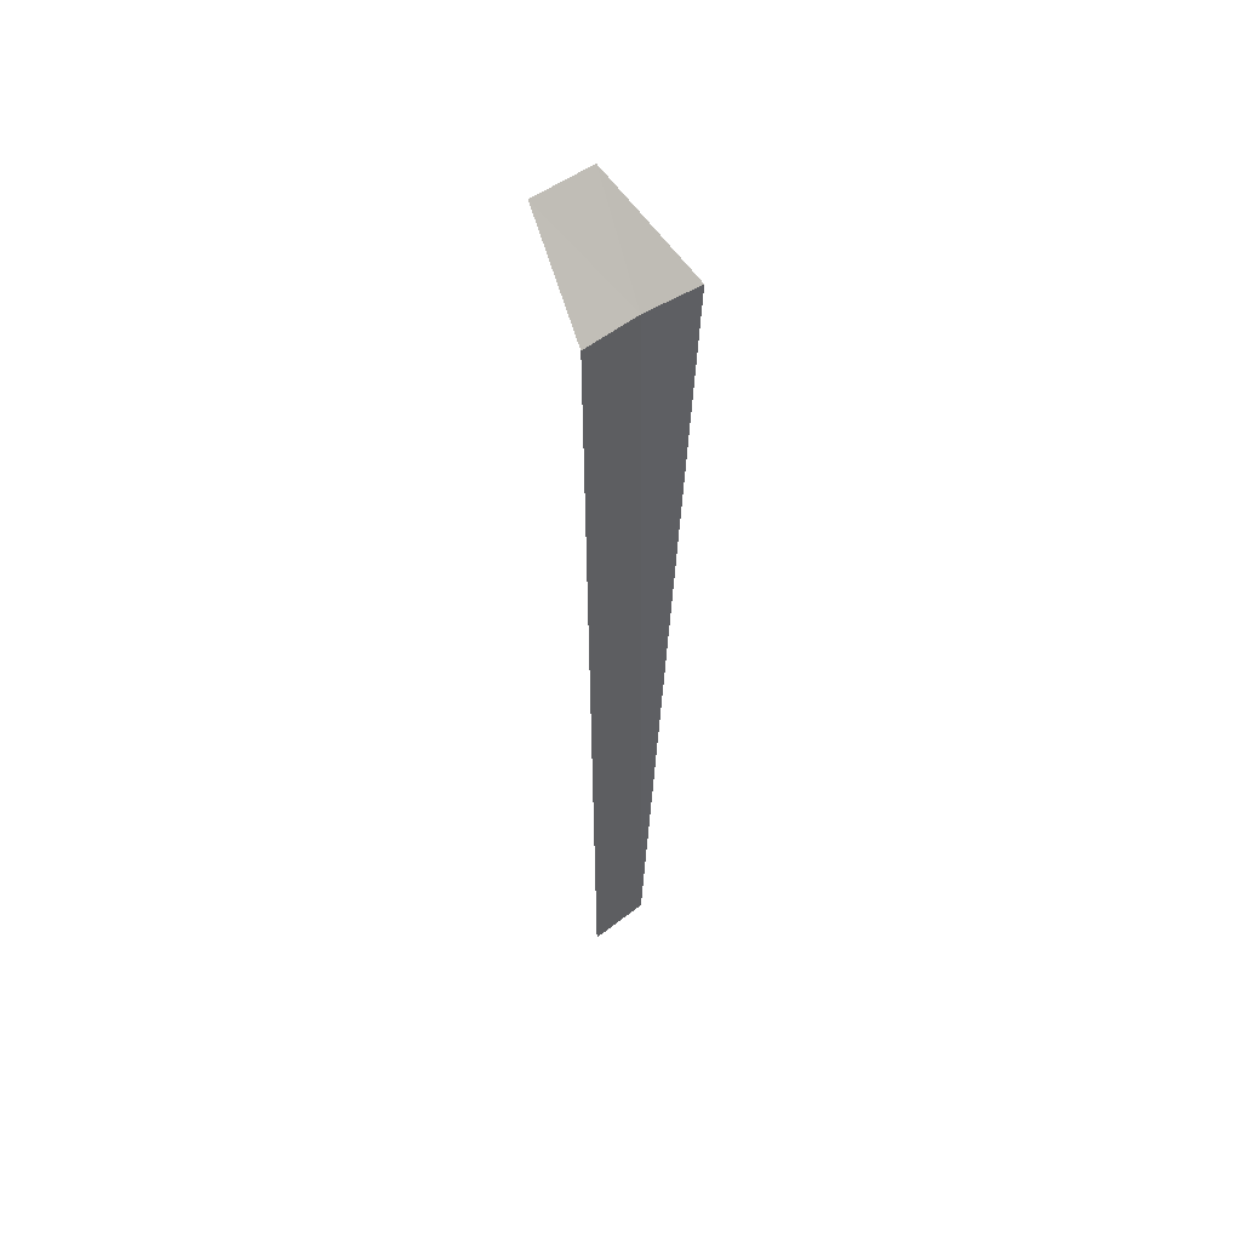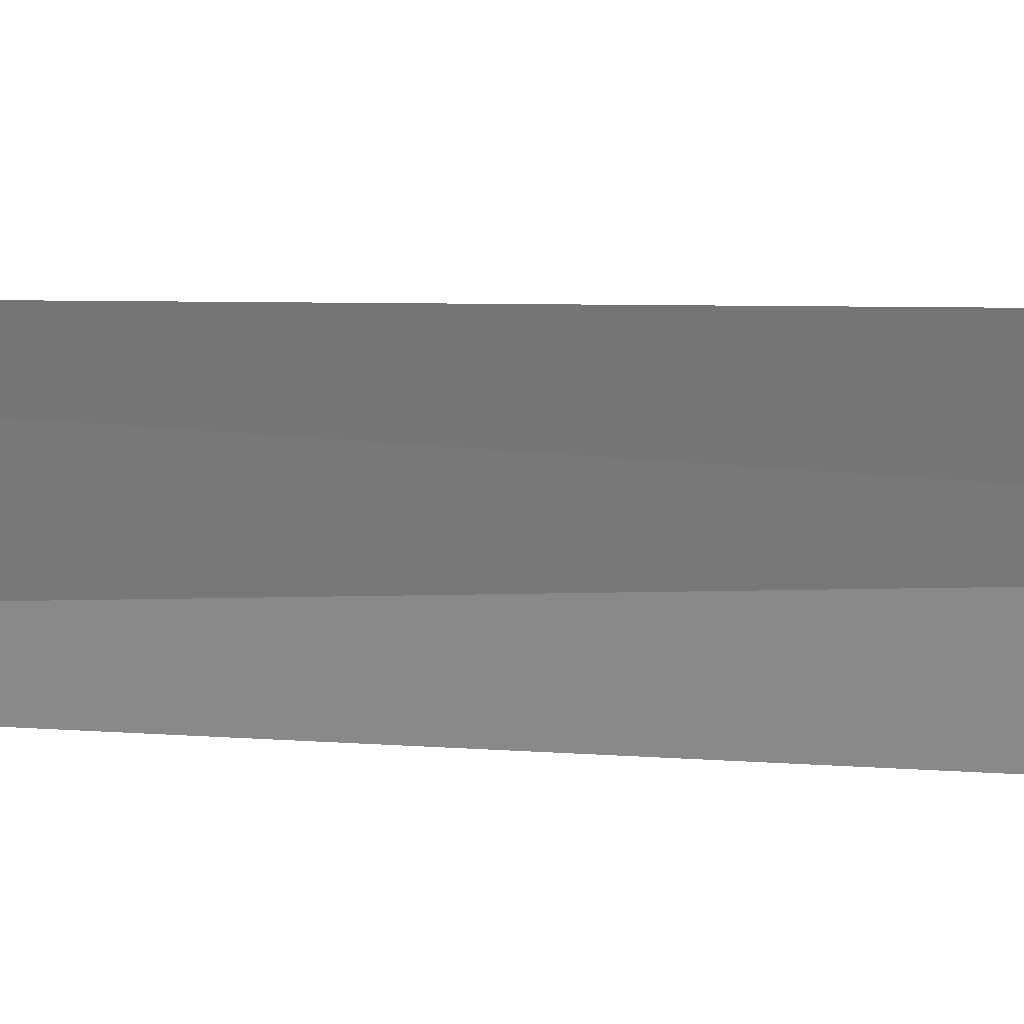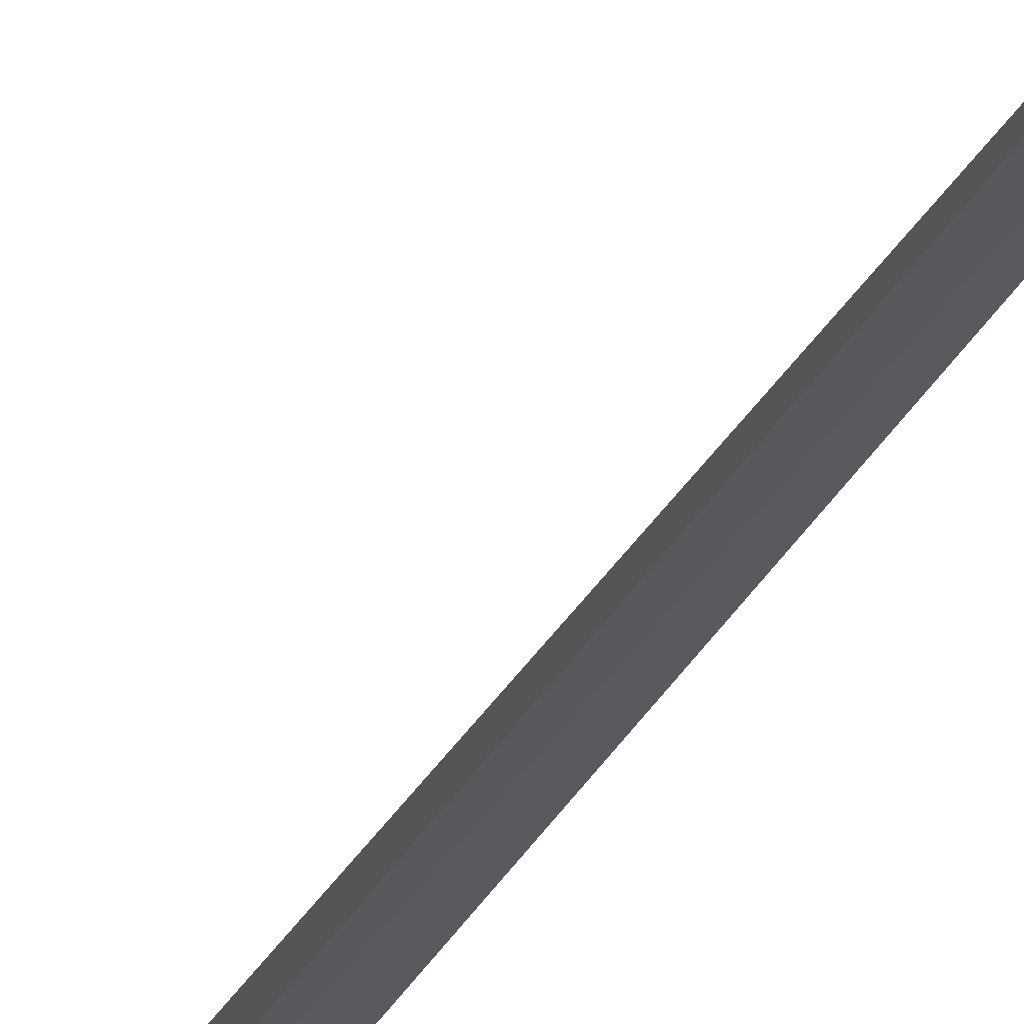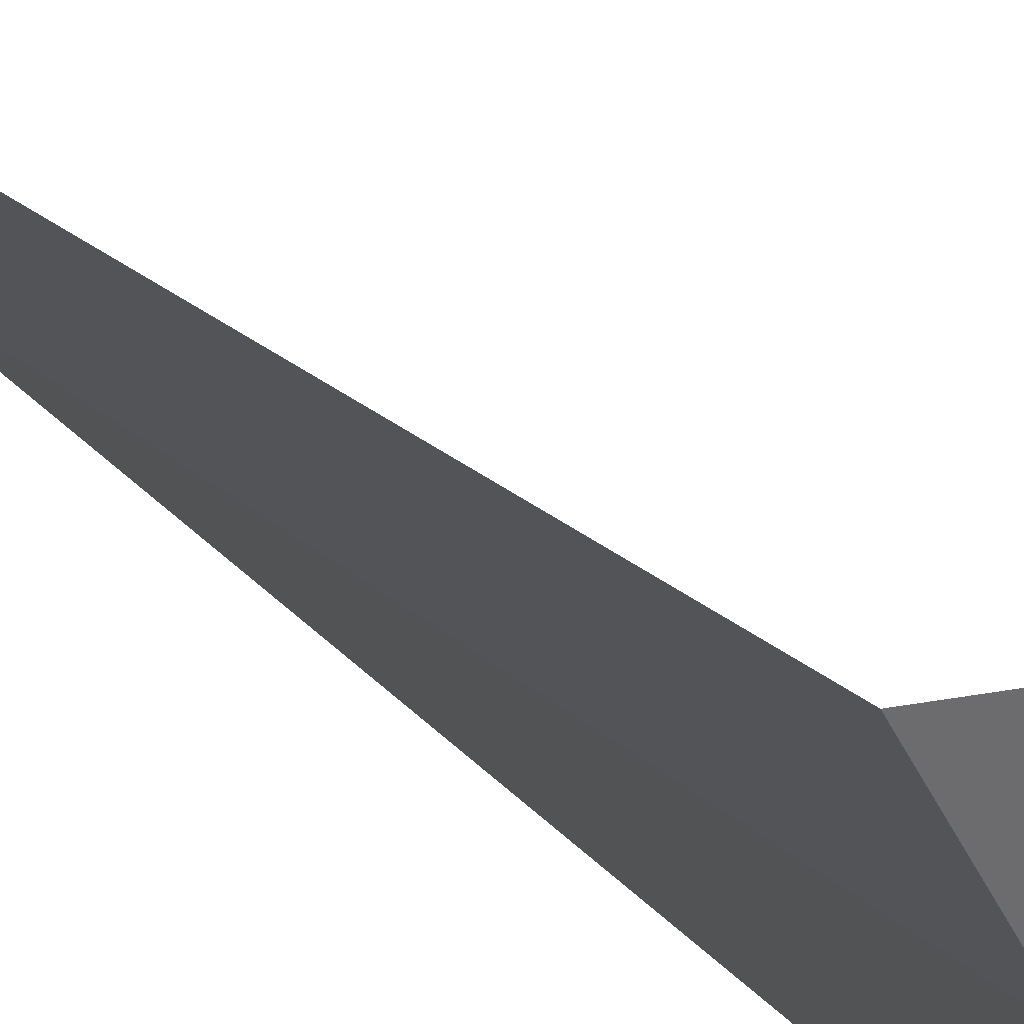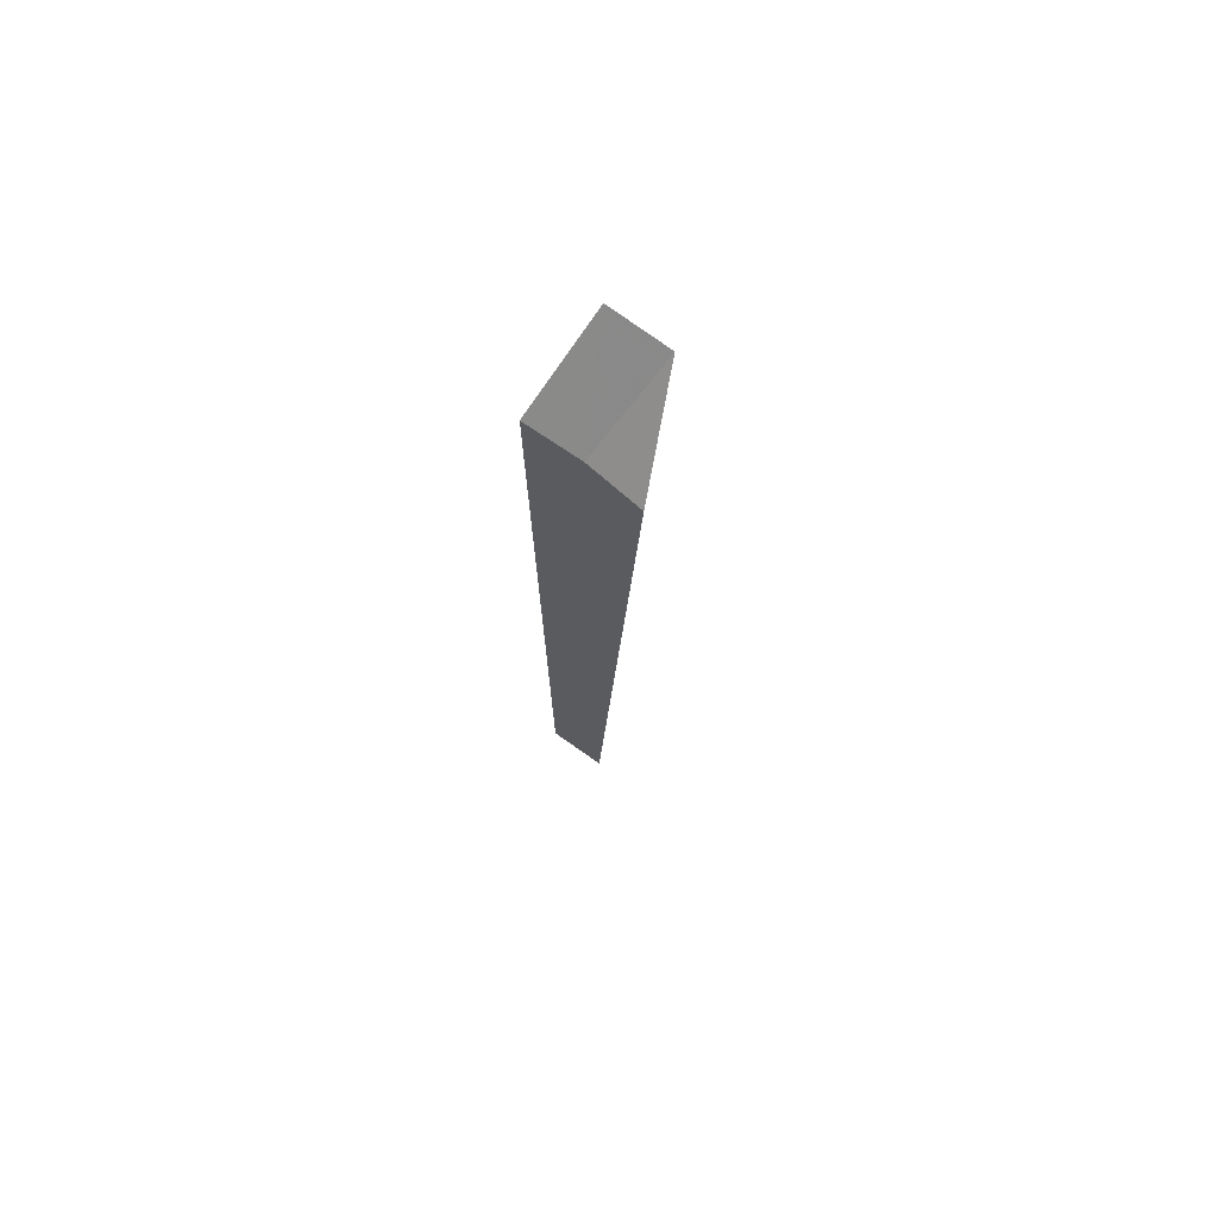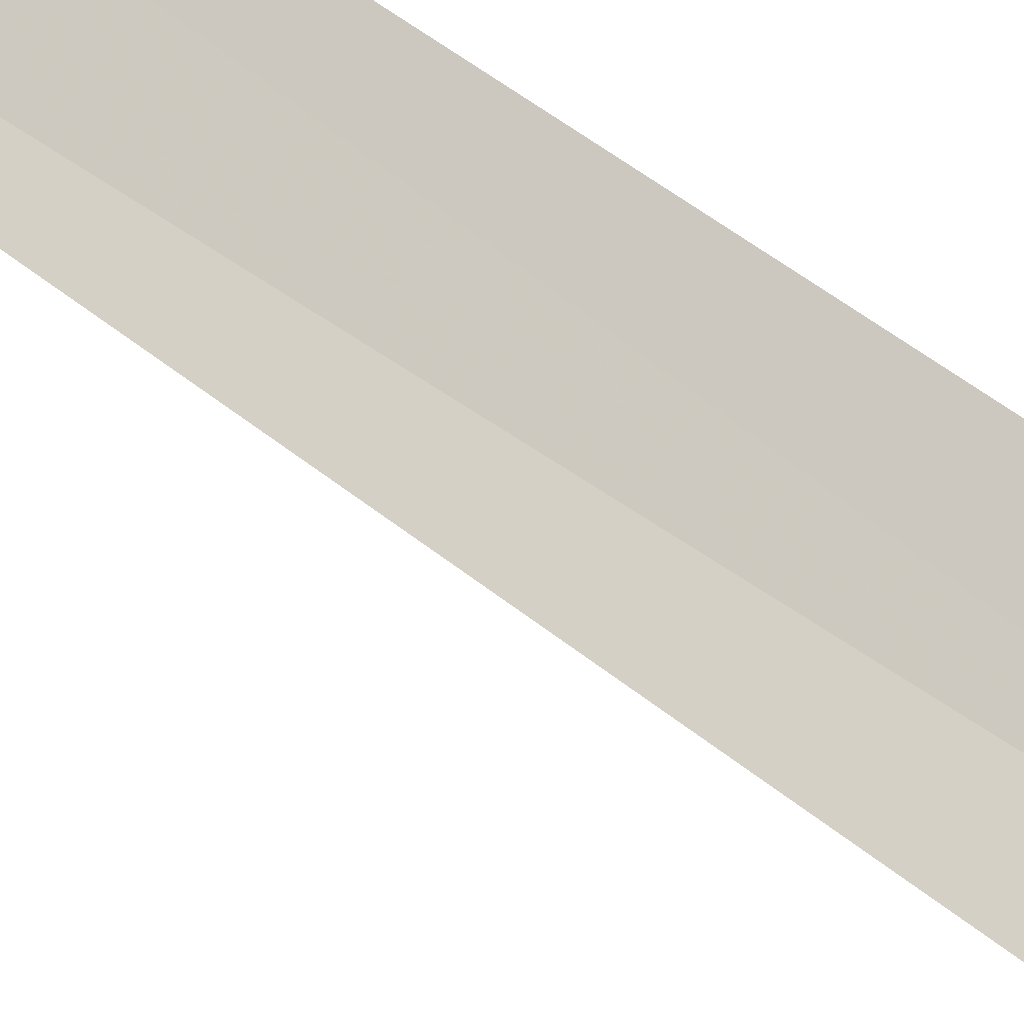
<metadata>
{"format":"obj","ext":"obj","renderer":"f3d","projection":"perspective","resolution":1024,"background":"white","views":[{"elev":52.7,"azim":-99.5,"up":"+Z"},{"elev":-0.1,"azim":-121.7,"up":"+Y"},{"elev":-69.3,"azim":141.1,"up":"+Y"},{"elev":9.4,"azim":-15.1,"up":"+Y"},{"elev":71.8,"azim":-24.2,"up":"+Z"},{"elev":-51.4,"azim":-128.9,"up":"+Y"}]}
</metadata>
<code>
v -17.13 -9.865 22.04
v -16.83 -10.53 22.04
v -17.08 -9.963 10.92
v -17.47 -9.3 10.92
v -17.5 -9.245 22.04
v -16.52 -8.929 23.04
v -16.14 -9.616 23.04
f 1 3 2
f 1 5 4
f 1 6 5
f 1 2 7
f 1 7 6
f 1 4 3

</code>
